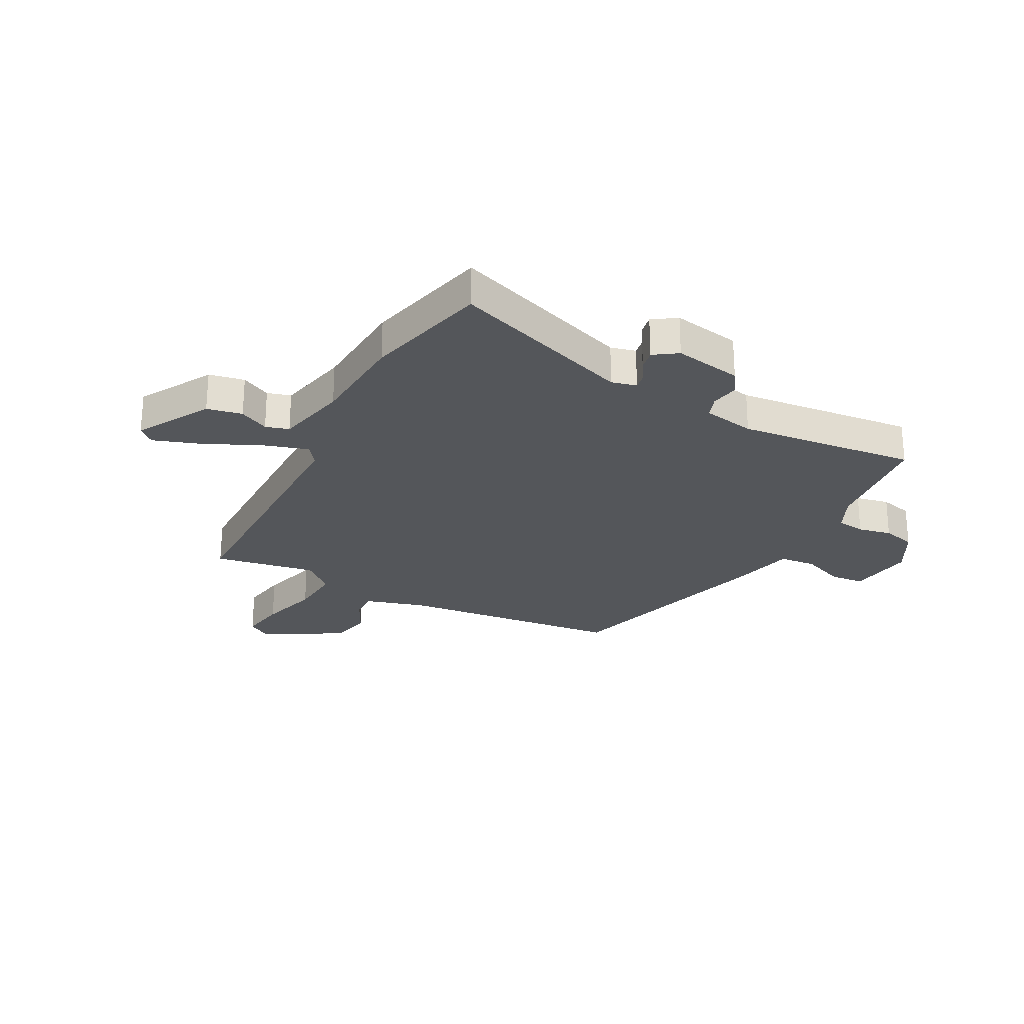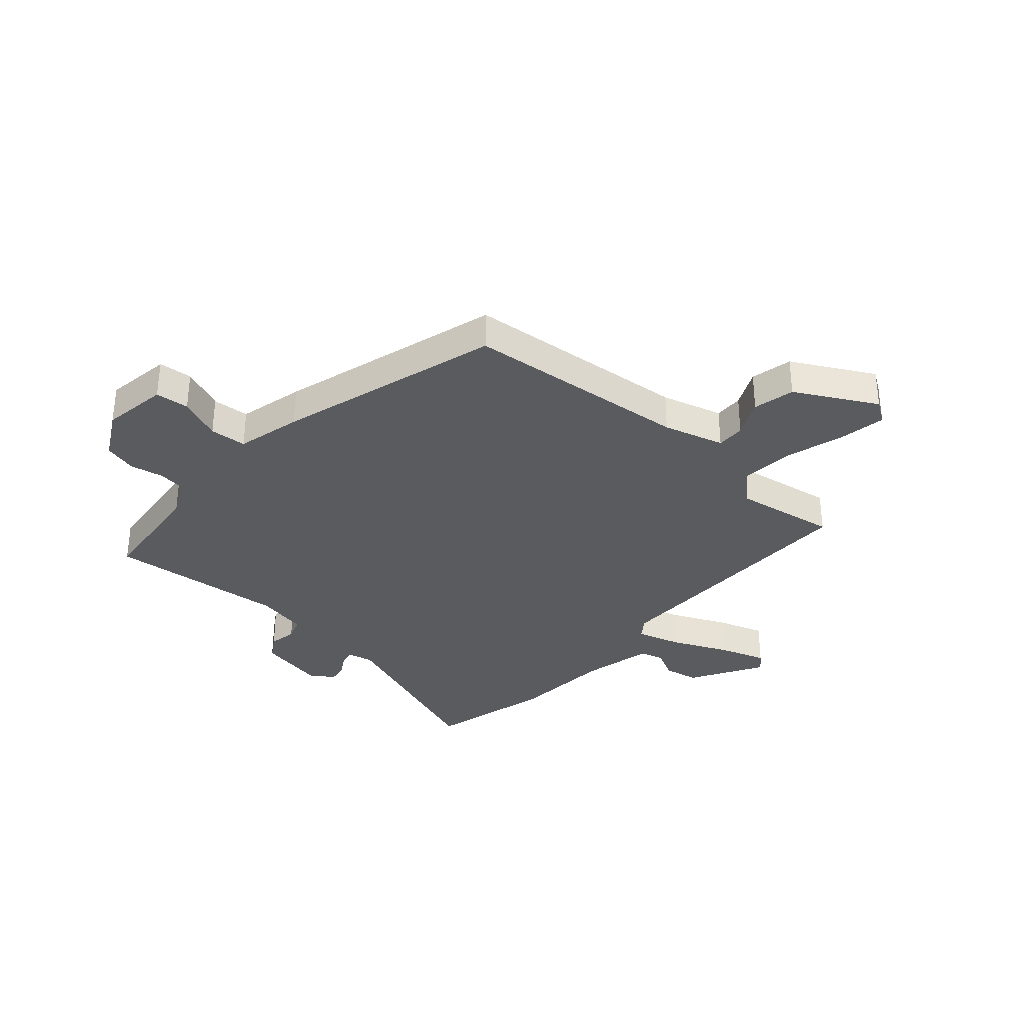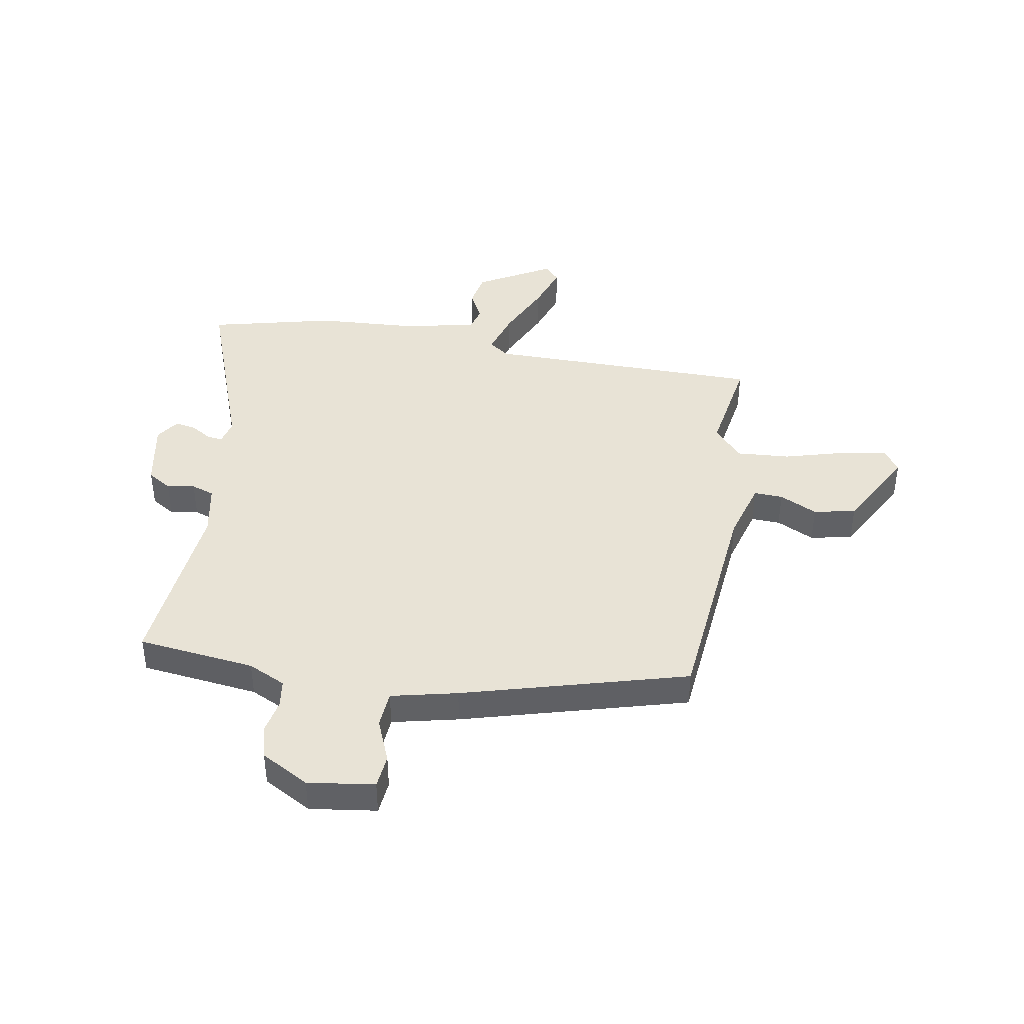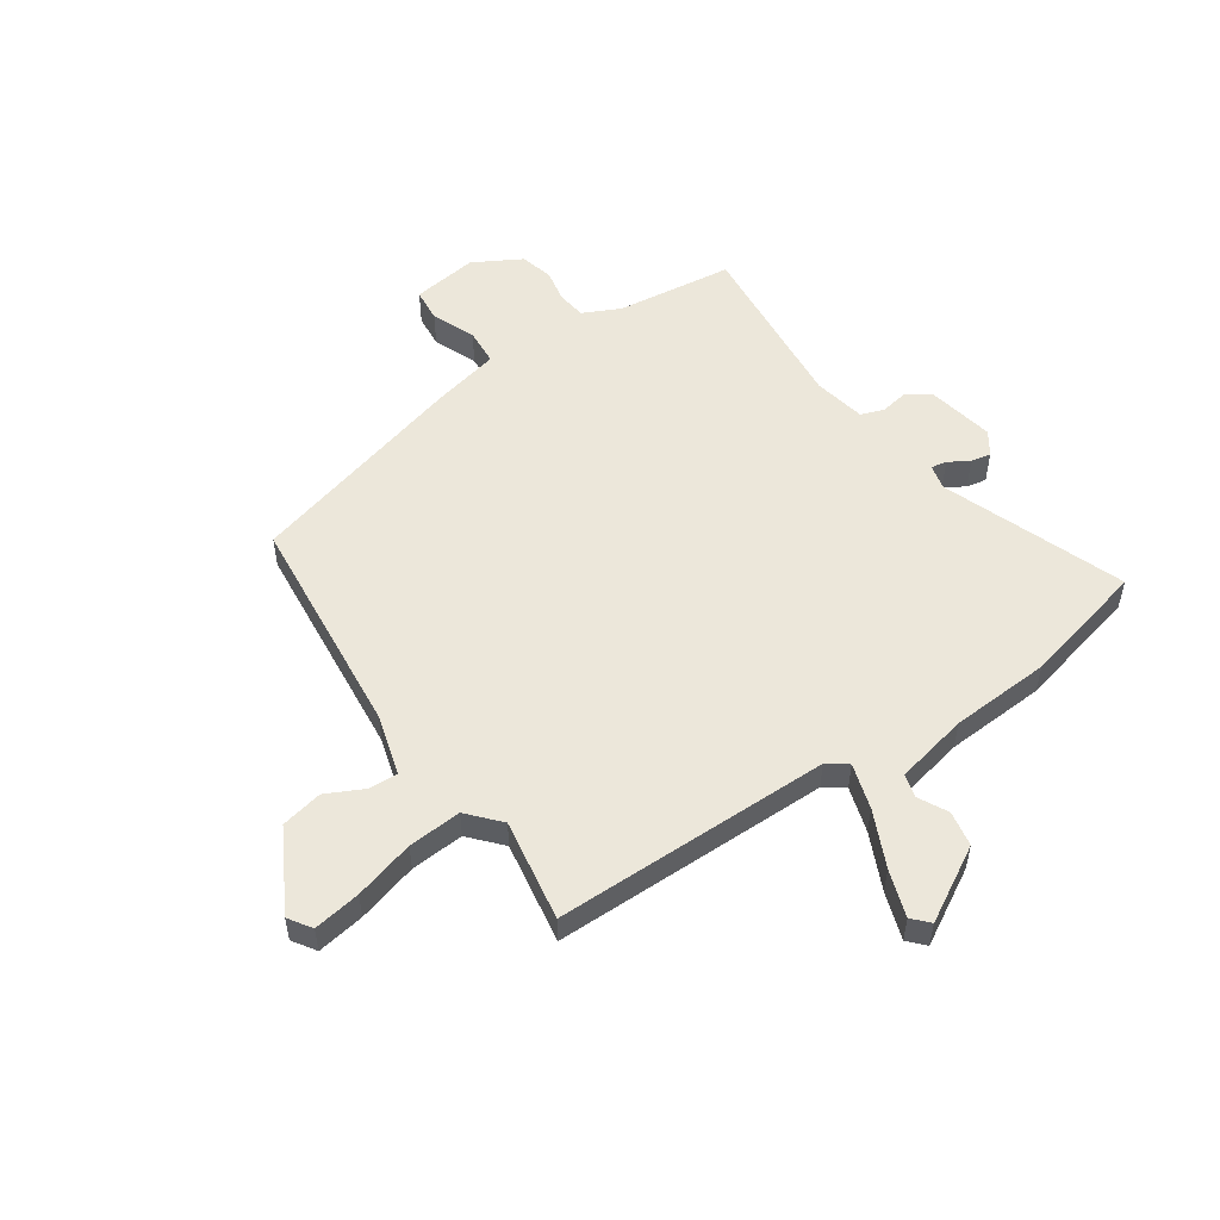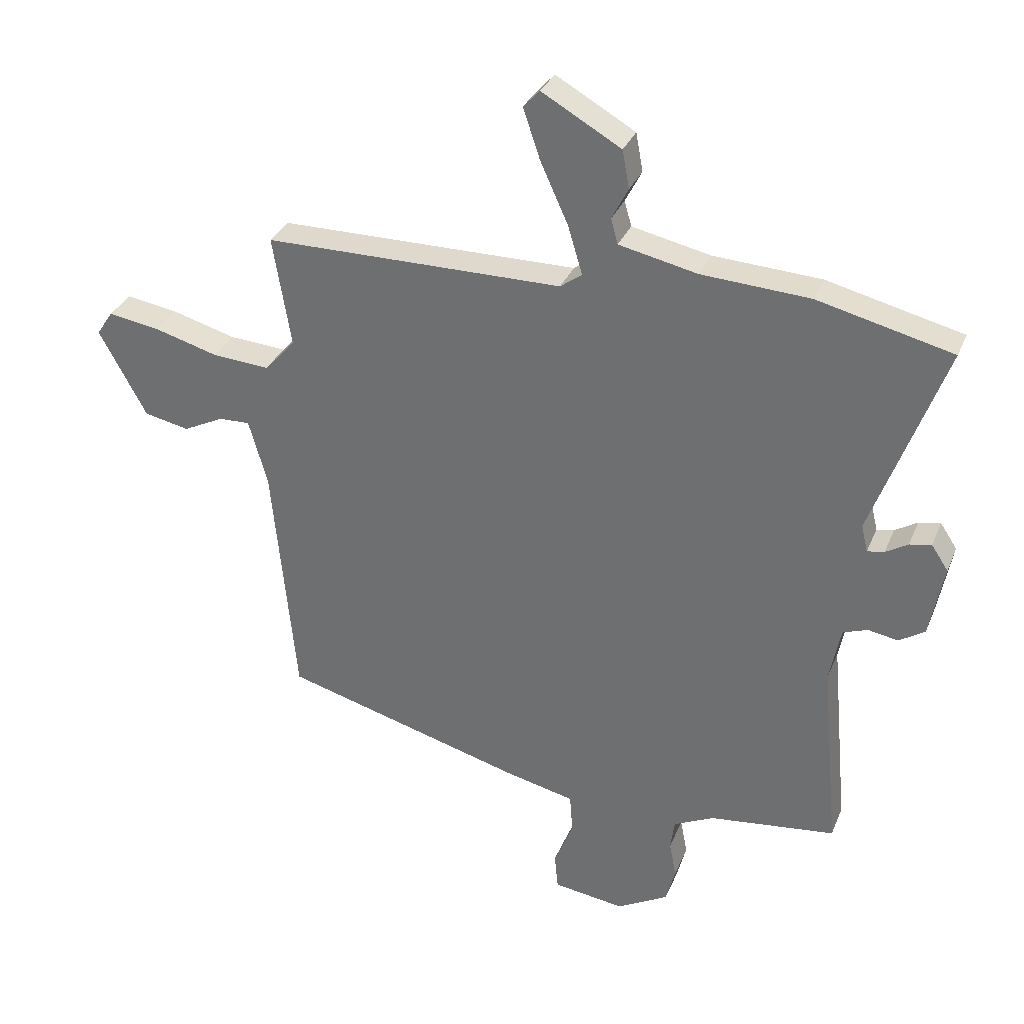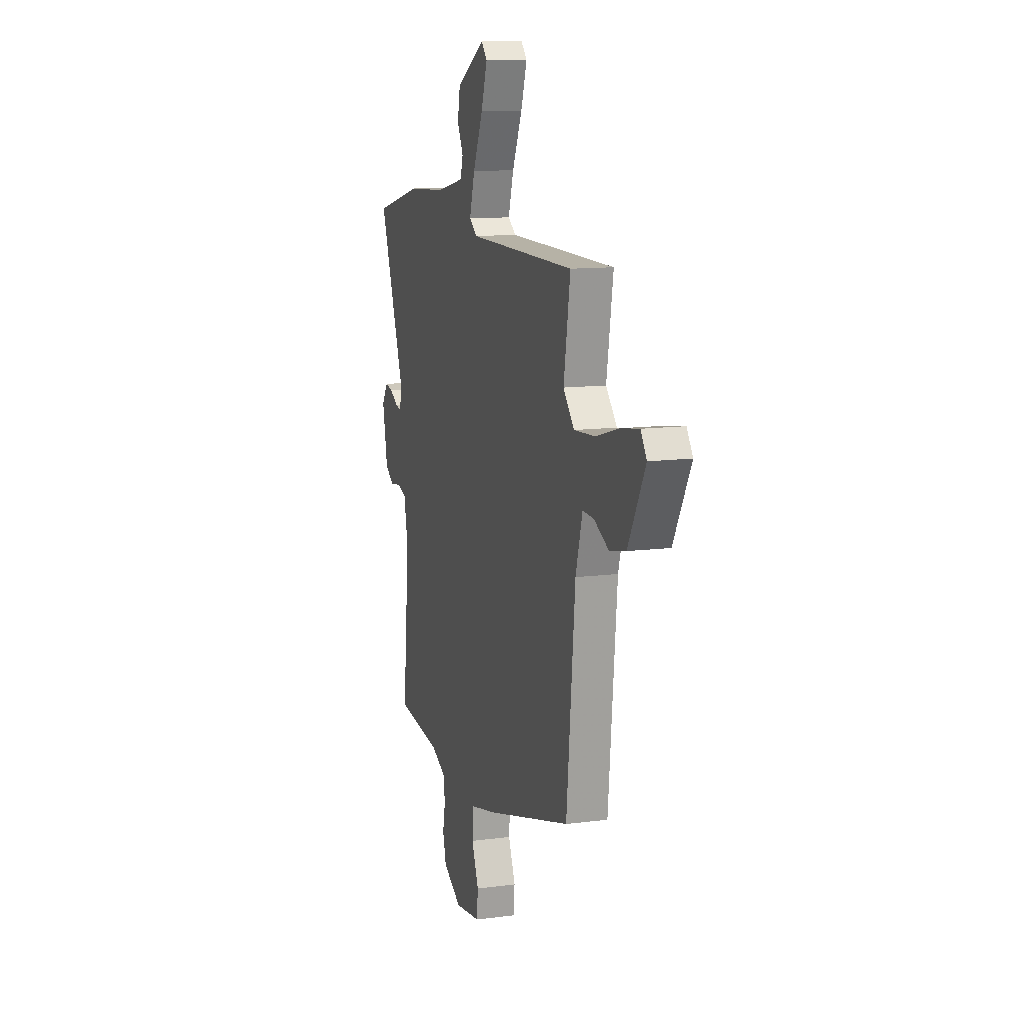
<metadata>
{"format":"obj","ext":"obj","renderer":"f3d","projection":"perspective","resolution":1024,"background":"white","views":[{"elev":-25.4,"azim":62.4,"up":"+Y"},{"elev":-33.5,"azim":-131.8,"up":"+Y"},{"elev":41.8,"azim":-170.1,"up":"+Y"},{"elev":53.1,"azim":-34.2,"up":"+Y"},{"elev":32.1,"azim":20.0,"up":"+Z"},{"elev":12.0,"azim":-107.2,"up":"+Z"}]}
</metadata>
<code>
v 0.439 0.07 0.515
v 0.669 0.07 0.459
v 0.546 0.07 0.123
v 0.557 0.07 0.077
v 0.586 0.07 0.082
v 0.624 0.07 0.105
v 0.661 0.07 0.112
v 0.69 0.07 0.069
v 0.666 0.07 -0.056
v 0.622 0.07 -0.084
v 0.571 0.07 -0.075
v 0.529 0.07 -0.09
v 0.51 0.07 -0.186
v 0.541 0.07 -0.516
v 0.325 0.07 -0.542
v 0.256 0.07 -0.575
v 0.249 0.07 -0.627
v 0.261 0.07 -0.689
v 0.245 0.07 -0.75
v 0.157 0.07 -0.799
v 0.035 0.07 -0.782
v 0.029 0.07 -0.72
v 0.062 0.07 -0.64
v 0.057 0.07 -0.572
v -0.064 0.07 -0.544
v -0.475 0.07 -0.429
v -0.515 0.07 -0.013
v -0.547 0.07 0.099
v -0.6 0.07 0.097
v -0.669 0.07 0.063
v -0.746 0.07 0.079
v -0.827 0.07 0.227
v -0.799 0.07 0.269
v -0.712 0.07 0.255
v -0.602 0.07 0.224
v -0.504 0.07 0.217
v -0.452 0.07 0.275
v -0.483 0.07 0.463
v 0.026 0.07 0.465
v 0.063 0.07 0.492
v 0.038 0.07 0.575
v -0.009 0.07 0.678
v -0.038 0.07 0.764
v -0.01 0.07 0.794
v 0.125 0.07 0.717
v 0.137 0.07 0.652
v 0.109 0.07 0.598
v 0.121 0.07 0.555
v 0.255 0.07 0.526
v 0.439 0 0.515
v 0.669 0 0.459
v 0.546 0 0.123
v 0.557 0 0.077
v 0.586 0 0.082
v 0.624 0 0.105
v 0.661 0 0.112
v 0.69 0 0.069
v 0.666 0 -0.056
v 0.622 0 -0.084
v 0.571 0 -0.075
v 0.529 0 -0.09
v 0.51 0 -0.186
v 0.541 0 -0.516
v 0.325 0 -0.542
v 0.256 0 -0.575
v 0.249 0 -0.627
v 0.261 0 -0.689
v 0.245 0 -0.75
v 0.157 0 -0.799
v 0.035 0 -0.782
v 0.029 0 -0.72
v 0.062 0 -0.64
v 0.057 0 -0.572
v -0.064 0 -0.544
v -0.475 0 -0.429
v -0.515 0 -0.013
v -0.547 0 0.099
v -0.6 0 0.097
v -0.669 0 0.063
v -0.746 0 0.079
v -0.827 0 0.227
v -0.799 0 0.269
v -0.712 0 0.255
v -0.602 0 0.224
v -0.504 0 0.217
v -0.452 0 0.275
v -0.483 0 0.463
v 0.026 0 0.465
v 0.063 0 0.492
v 0.038 0 0.575
v -0.009 0 0.678
v -0.038 0 0.764
v -0.01 0 0.794
v 0.125 0 0.717
v 0.137 0 0.652
v 0.109 0 0.598
v 0.121 0 0.555
v 0.255 0 0.526
f 44 45 46 47
f 44 47 48
f 41 42 43 44
f 40 41 44 48
f 37 38 39
f 36 37 39
f 32 33 34 35
f 32 35 36
f 29 30 31 32
f 28 29 32 36
f 27 28 36 39
f 24 25 26 27
f 20 21 22 23
f 20 23 24
f 17 18 19 20
f 16 17 20 24
f 15 16 24 27
f 13 14 15 27
f 8 9 10 11
f 8 11 12
f 5 6 7 8
f 4 5 8 12
f 3 4 12 13
f 49 1 2 3
f 40 48 49 3
f 27 39 40
f 3 13 27 40
f 96 95 94 93
f 97 96 93
f 93 92 91 90
f 97 93 90 89
f 88 87 86
f 88 86 85
f 84 83 82 81
f 85 84 81
f 81 80 79 78
f 85 81 78 77
f 88 85 77 76
f 76 75 74 73
f 72 71 70 69
f 73 72 69
f 69 68 67 66
f 73 69 66 65
f 76 73 65 64
f 76 64 63 62
f 60 59 58 57
f 61 60 57
f 57 56 55 54
f 61 57 54 53
f 62 61 53 52
f 52 51 50 98
f 52 98 97 89
f 89 88 76
f 89 76 62 52
f 1 50 51 2
f 2 51 52 3
f 3 52 53 4
f 4 53 54 5
f 5 54 55 6
f 6 55 56 7
f 7 56 57 8
f 8 57 58 9
f 9 58 59 10
f 10 59 60 11
f 11 60 61 12
f 12 61 62 13
f 13 62 63 14
f 14 63 64 15
f 15 64 65 16
f 16 65 66 17
f 17 66 67 18
f 18 67 68 19
f 19 68 69 20
f 20 69 70 21
f 21 70 71 22
f 22 71 72 23
f 23 72 73 24
f 24 73 74 25
f 25 74 75 26
f 26 75 76 27
f 27 76 77 28
f 28 77 78 29
f 29 78 79 30
f 30 79 80 31
f 31 80 81 32
f 32 81 82 33
f 33 82 83 34
f 34 83 84 35
f 35 84 85 36
f 36 85 86 37
f 37 86 87 38
f 38 87 88 39
f 39 88 89 40
f 40 89 90 41
f 41 90 91 42
f 42 91 92 43
f 43 92 93 44
f 44 93 94 45
f 45 94 95 46
f 46 95 96 47
f 47 96 97 48
f 48 97 98 49
f 49 98 50 1

</code>
